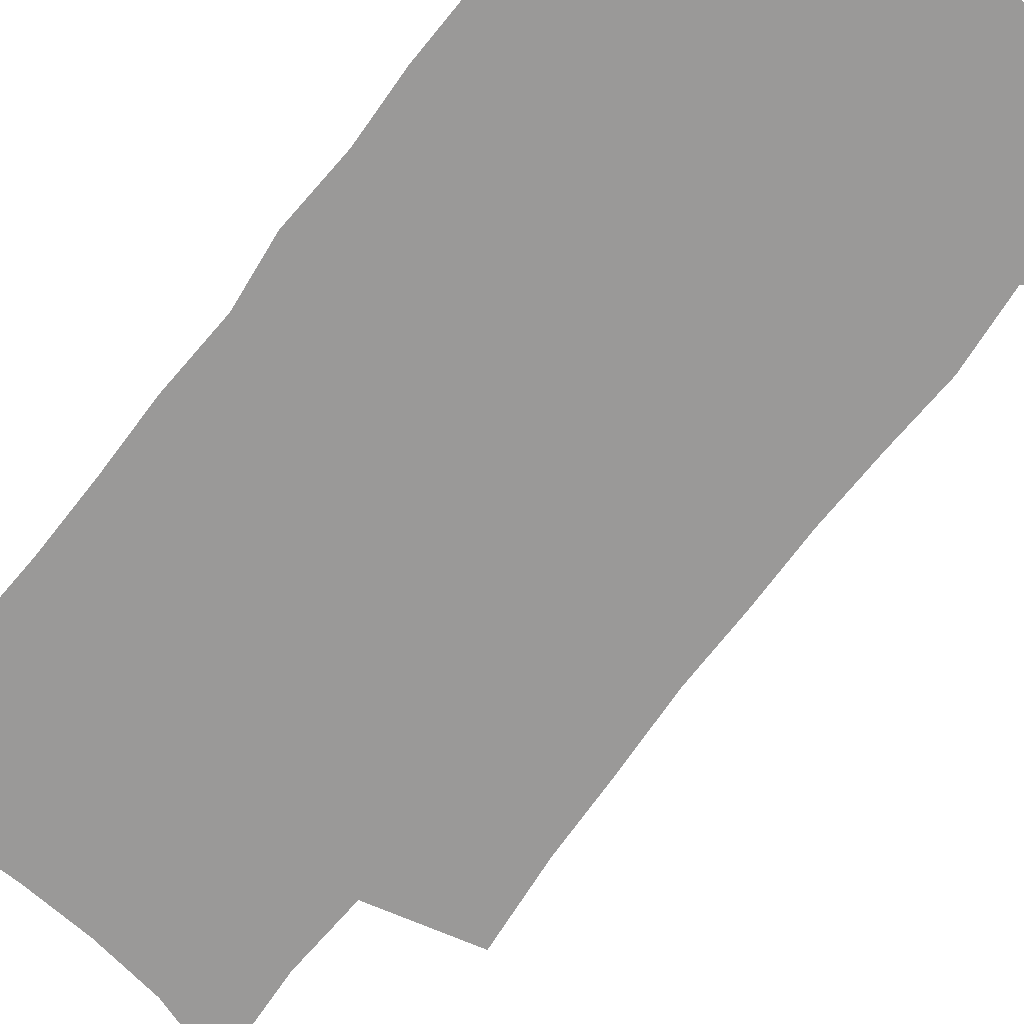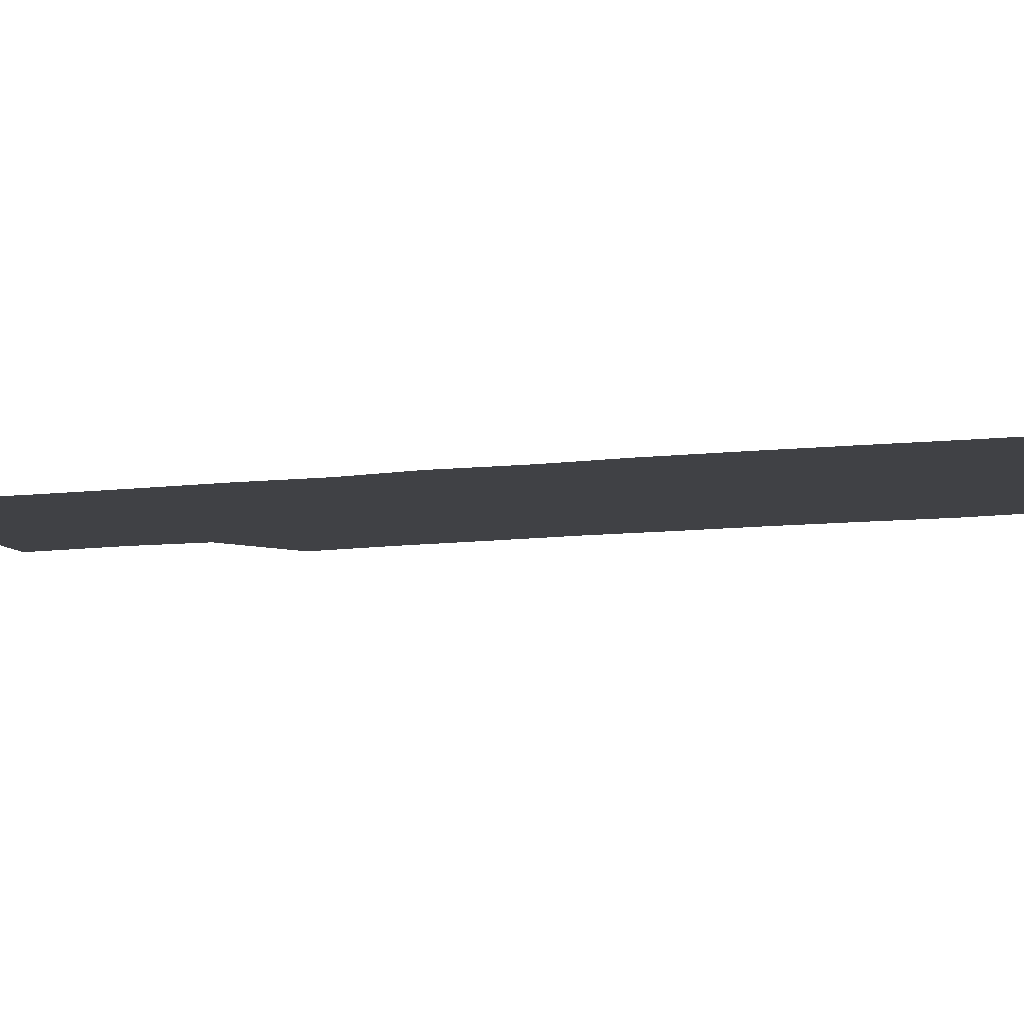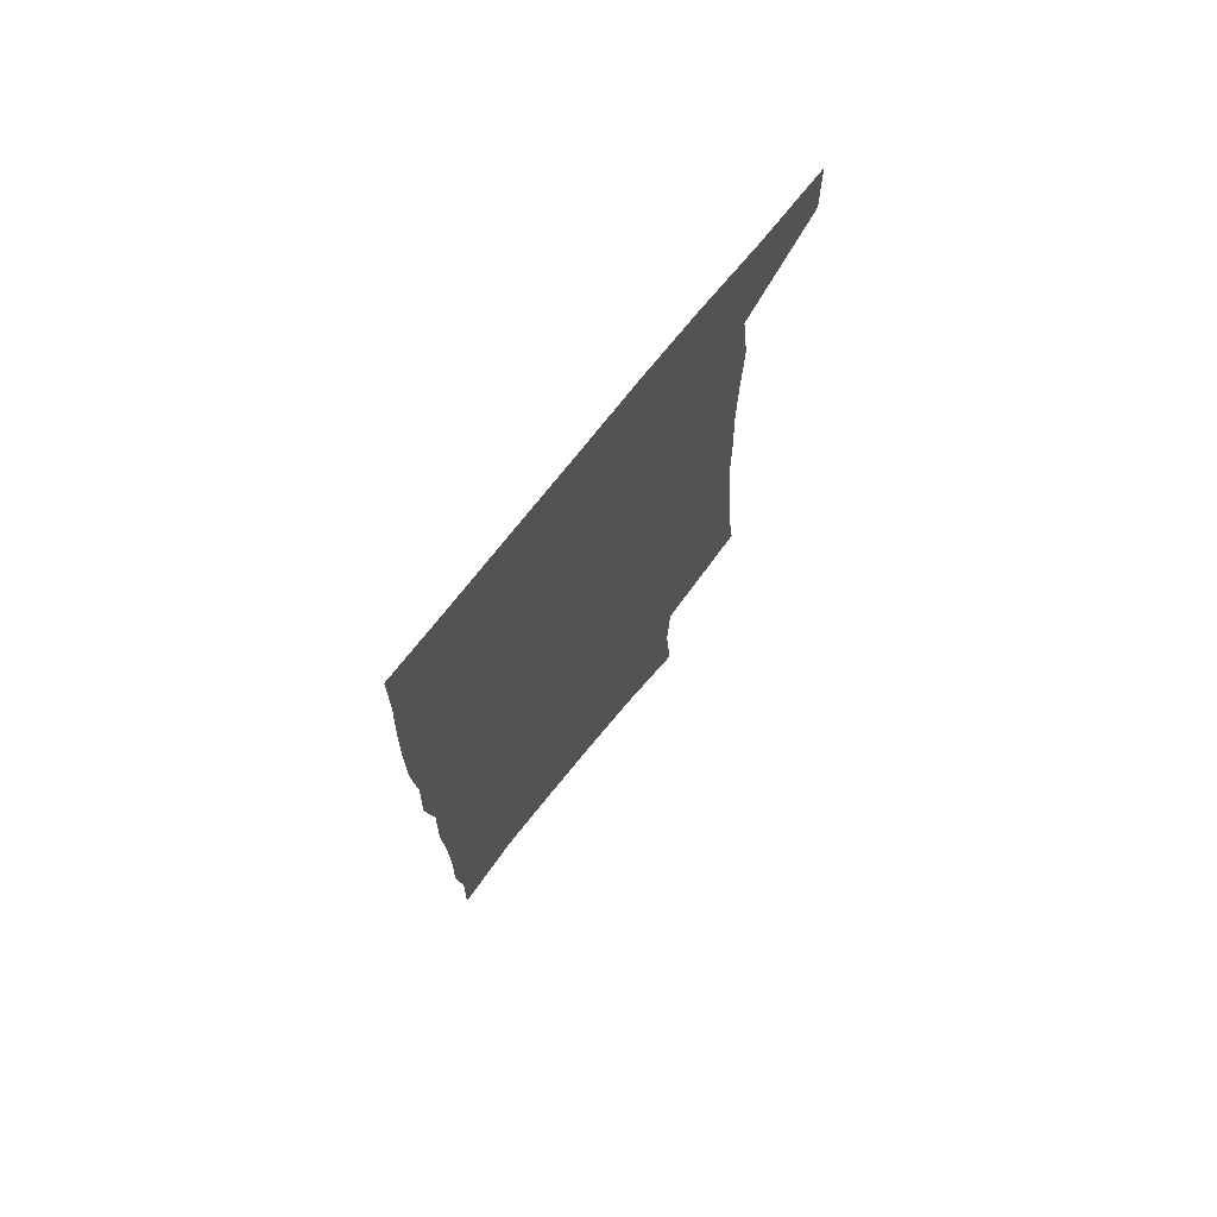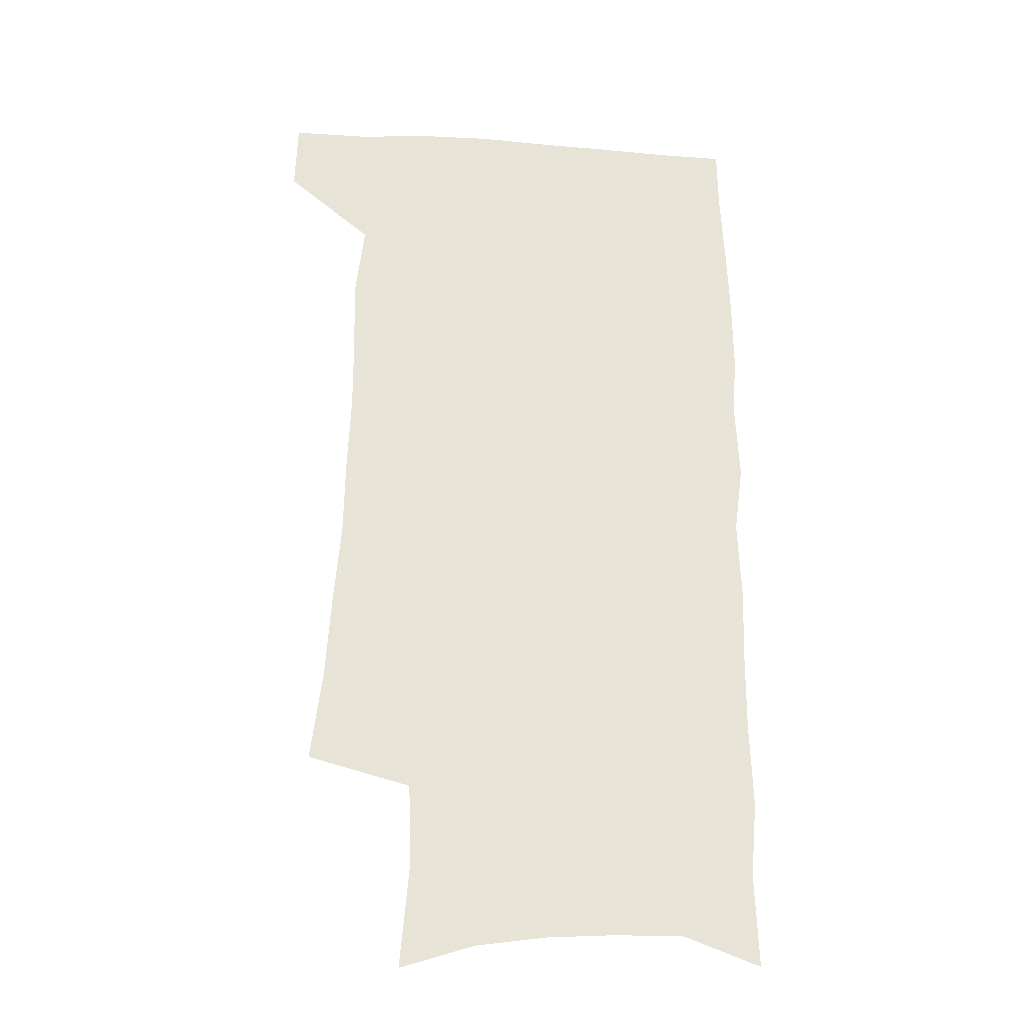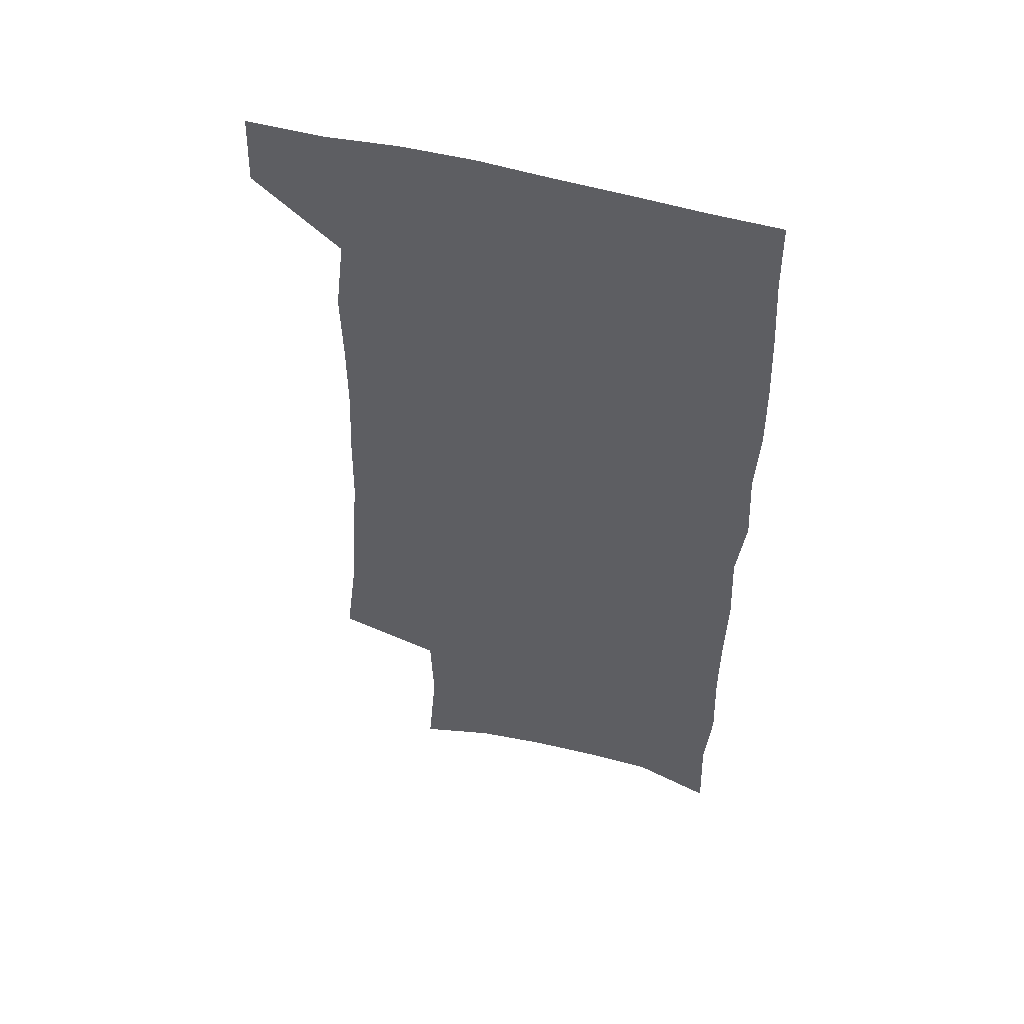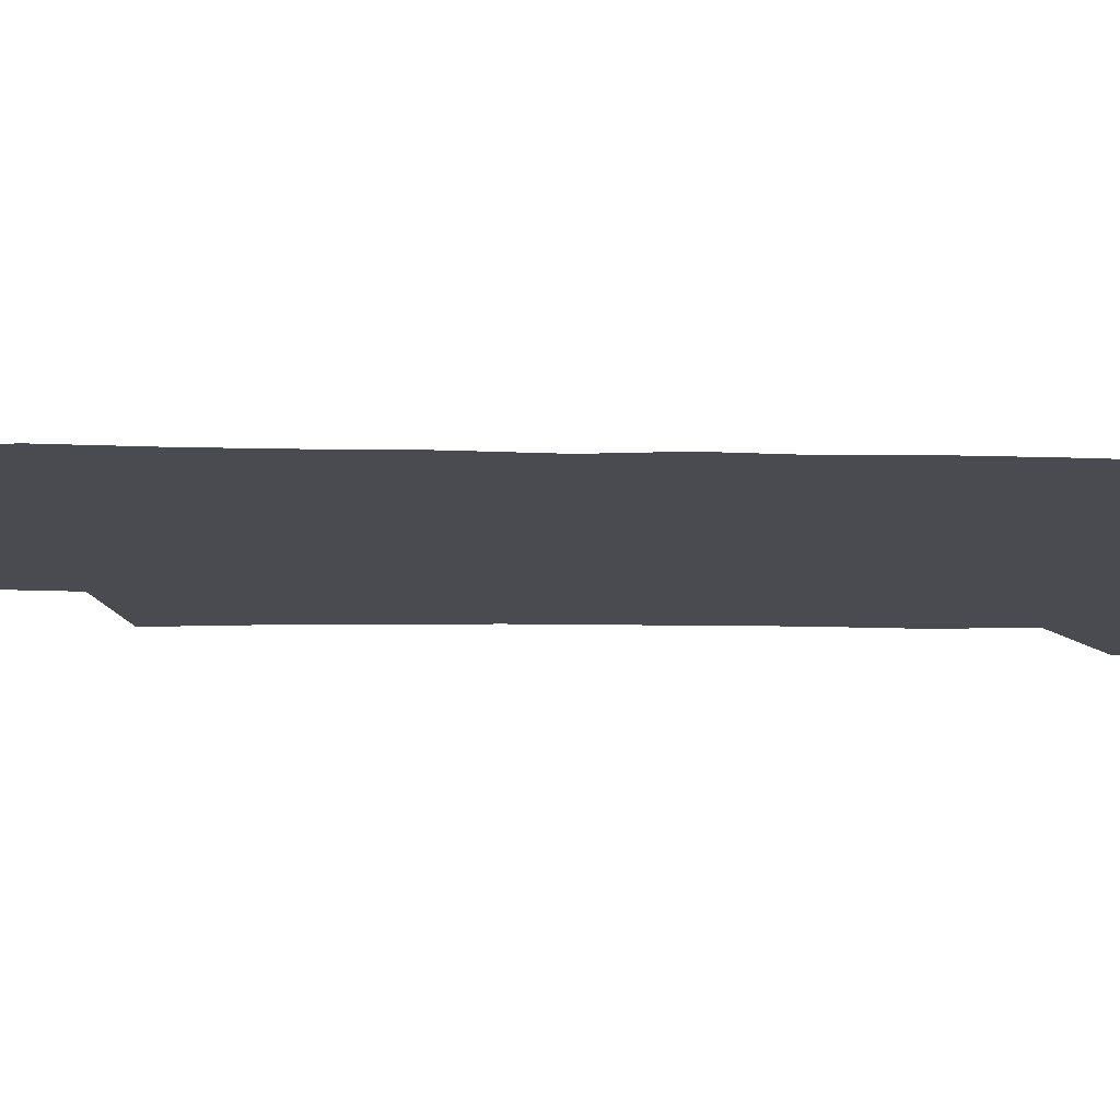
<metadata>
{"format":"obj","ext":"obj","renderer":"f3d","projection":"perspective","resolution":1024,"background":"white","views":[{"elev":-69.1,"azim":141.5,"up":"+Z"},{"elev":-5.9,"azim":116.3,"up":"+Z"},{"elev":74.2,"azim":128.7,"up":"+Y"},{"elev":-27.3,"azim":-6.1,"up":"+Y"},{"elev":52.5,"azim":16.5,"up":"+Y"},{"elev":-14.5,"azim":86.7,"up":"+Z"}]}
</metadata>
<code>
v 480.5 535.8 0
v 481.5 564.9 0
v 501 244.6 0
v 505.7 282.1 0
v 507.9 316.1 0
v 510.8 350.6 0
v 511.4 382.6 0
v 512.8 414.9 0
v 512.6 445.7 0
v 511.8 475.8 0
v 515.5 507.3 0
v 513.3 536.5 0
v 513.2 565.1 0
v 540.5 157.6 0
v 544.1 200.5 0
v 543 233.5 0
v 546.3 270.4 0
v 547.5 303.1 0
v 546.1 332.7 0
v 547.4 364.7 0
v 547.5 394.5 0
v 546.6 423.3 0
v 546.3 452.4 0
v 546.8 481.3 0
v 546.5 509.2 0
v 546.4 536.9 0
v 542.3 567.9 0
v 570.7 167.5 0
v 574.8 213.5 0
v 575.5 247.2 0
v 576 279.5 0
v 575.4 309 0
v 575.9 340.5 0
v 576.5 371.3 0
v 575.4 398.4 0
v 575.1 426.9 0
v 575.7 456 0
v 575.5 483.3 0
v 575.4 510.4 0
v 575.3 537 0
v 571.8 568.7 0
v 599.4 171.6 0
v 601.3 215.2 0
v 602.2 251.4 0
v 602.4 282.5 0
v 602.5 312.9 0
v 602.3 341.9 0
v 602.4 371.9 0
v 602.8 401.7 0
v 602.6 429.1 0
v 602.8 457.5 0
v 602.7 484.3 0
v 603 511.3 0
v 602.6 538.4 0
v 601.7 567.5 0
v 627.6 173.4 0
v 627.9 216.4 0
v 628.2 249.7 0
v 629 279.6 0
v 628.4 313.3 0
v 628.5 343.4 0
v 628.7 372.9 0
v 628.9 401.4 0
v 629.3 428.9 0
v 629.4 457.1 0
v 629.5 484.5 0
v 629.7 511.3 0
v 630.1 538 0
v 630.5 566.9 0
v 655.7 173.7 0
v 654.8 212 0
v 655.3 244.5 0
v 656.1 275.7 0
v 655.8 308 0
v 655.8 338.9 0
v 655.9 369.2 0
v 656.5 398.1 0
v 656.6 427 0
v 656.9 455.1 0
v 657.7 482.8 0
v 657.8 510.5 0
v 658.1 538 0
v 659 565.9 0
v 686.7 162.1 0
v 685.4 200.3 0
v 688.1 231 0
v 687 265.2 0
v 687.2 297.3 0
v 688.1 328.1 0
v 686.8 360.8 0
v 690.5 389 0
v 689 420.4 0
v 690.7 449.3 0
v 690.4 478.9 0
v 689.3 508.3 0
v 687.7 537.5 0
v 687.4 565.7 0
v 691 601 0
f 11 12 1
f 1 12 2
f 12 13 2
f 16 17 3
f 3 17 4
f 17 18 4
f 4 18 5
f 18 19 5
f 5 19 6
f 19 20 6
f 6 20 7
f 20 21 7
f 7 21 8
f 21 22 8
f 8 22 9
f 22 23 9
f 9 23 10
f 23 24 10
f 10 24 11
f 24 25 11
f 11 25 12
f 25 26 12
f 12 26 13
f 26 27 13
f 14 28 15
f 28 29 15
f 15 29 16
f 29 30 16
f 16 30 17
f 30 31 17
f 17 31 18
f 31 32 18
f 18 32 19
f 32 33 19
f 19 33 20
f 33 34 20
f 20 34 21
f 34 35 21
f 21 35 22
f 35 36 22
f 22 36 23
f 36 37 23
f 23 37 24
f 37 38 24
f 24 38 25
f 38 39 25
f 25 39 26
f 39 40 26
f 26 40 27
f 40 41 27
f 28 42 29
f 42 43 29
f 29 43 30
f 43 44 30
f 30 44 31
f 44 45 31
f 31 45 32
f 45 46 32
f 32 46 33
f 46 47 33
f 33 47 34
f 47 48 34
f 34 48 35
f 48 49 35
f 35 49 36
f 49 50 36
f 36 50 37
f 50 51 37
f 37 51 38
f 51 52 38
f 38 52 39
f 52 53 39
f 39 53 40
f 53 54 40
f 40 54 41
f 54 55 41
f 42 56 43
f 56 57 43
f 43 57 44
f 57 58 44
f 44 58 45
f 58 59 45
f 45 59 46
f 59 60 46
f 46 60 47
f 60 61 47
f 47 61 48
f 61 62 48
f 48 62 49
f 62 63 49
f 49 63 50
f 63 64 50
f 50 64 51
f 64 65 51
f 51 65 52
f 65 66 52
f 52 66 53
f 66 67 53
f 53 67 54
f 67 68 54
f 54 68 55
f 68 69 55
f 56 70 57
f 70 71 57
f 57 71 58
f 71 72 58
f 58 72 59
f 72 73 59
f 59 73 60
f 73 74 60
f 60 74 61
f 74 75 61
f 61 75 62
f 75 76 62
f 62 76 63
f 76 77 63
f 63 77 64
f 77 78 64
f 64 78 65
f 78 79 65
f 65 79 66
f 79 80 66
f 66 80 67
f 80 81 67
f 67 81 68
f 81 82 68
f 68 82 69
f 82 83 69
f 70 84 71
f 84 85 71
f 71 85 72
f 85 86 72
f 72 86 73
f 86 87 73
f 73 87 74
f 87 88 74
f 74 88 75
f 88 89 75
f 75 89 76
f 89 90 76
f 76 90 77
f 90 91 77
f 77 91 78
f 91 92 78
f 78 92 79
f 92 93 79
f 79 93 80
f 93 94 80
f 80 94 81
f 94 95 81
f 81 95 82
f 95 96 82
f 82 96 83
f 96 97 83

</code>
